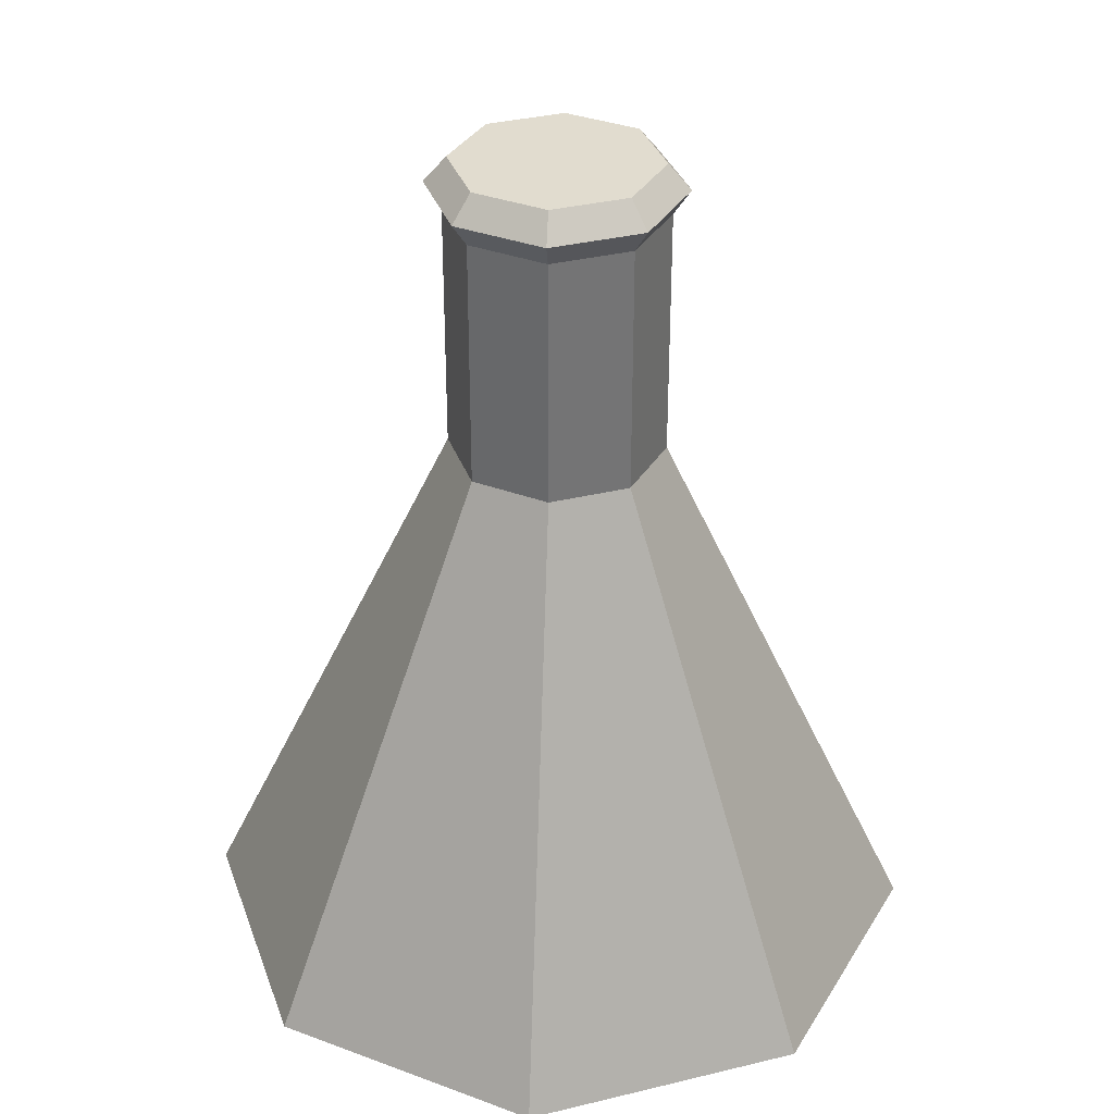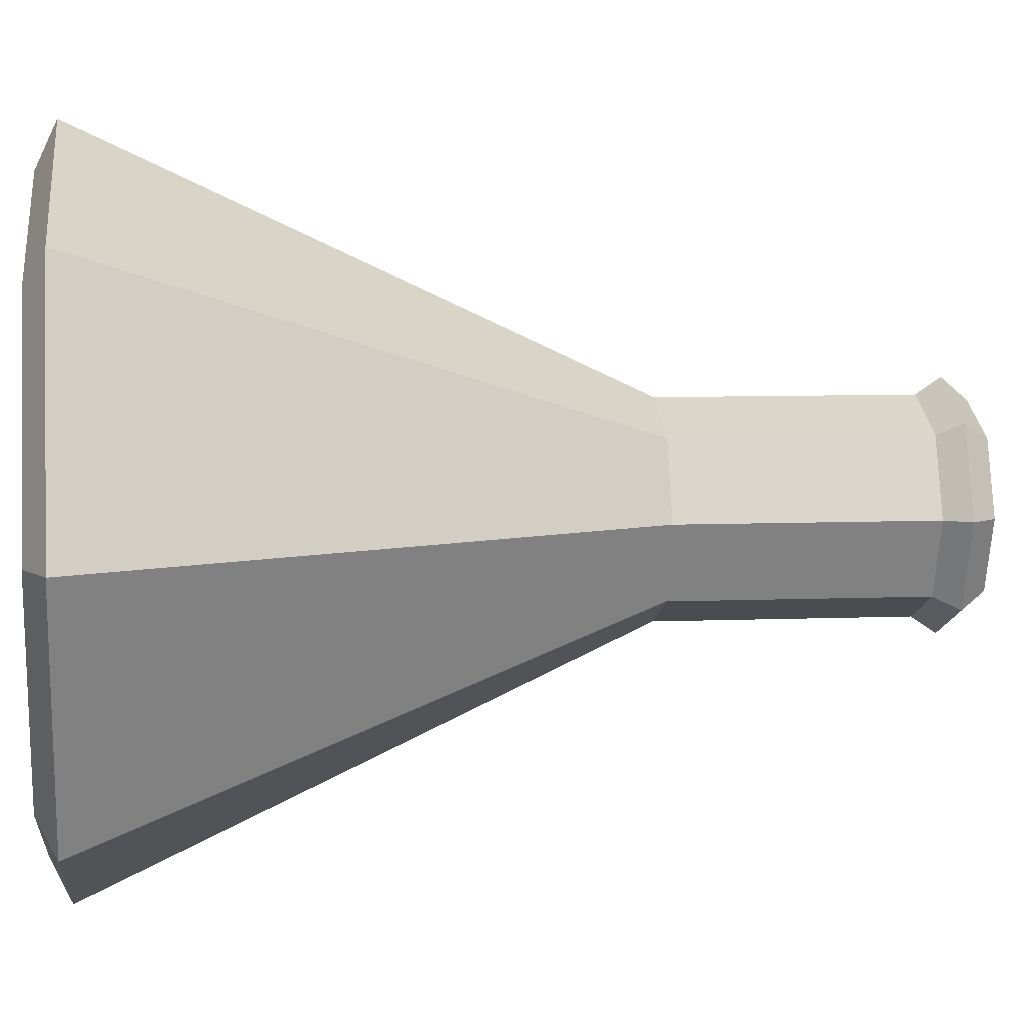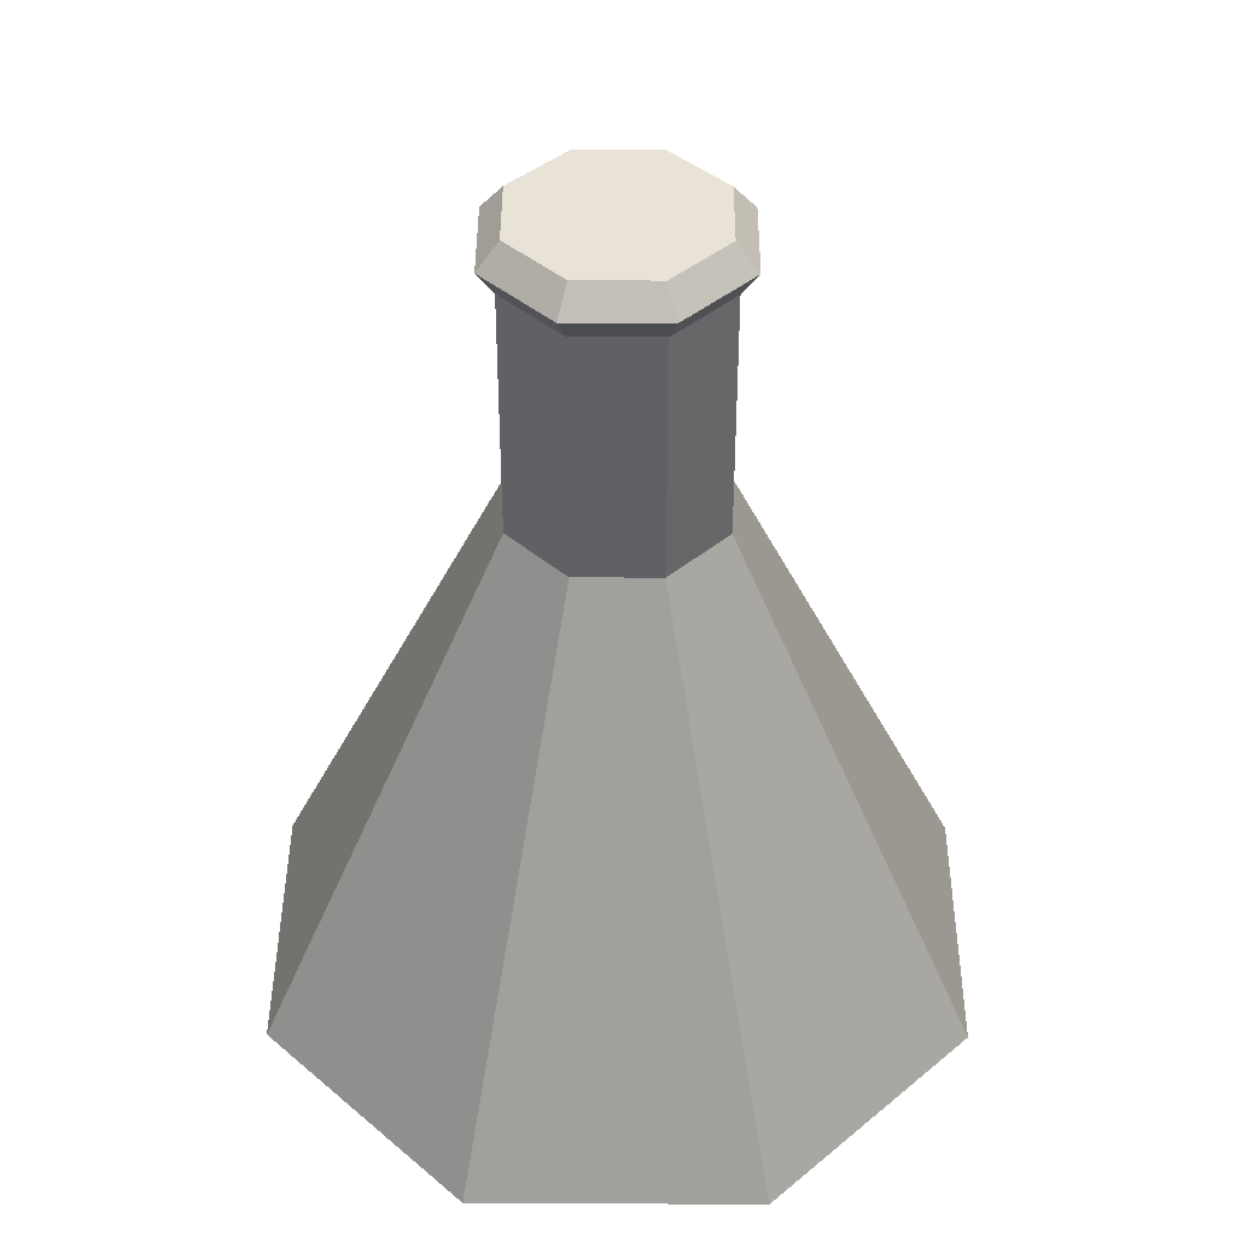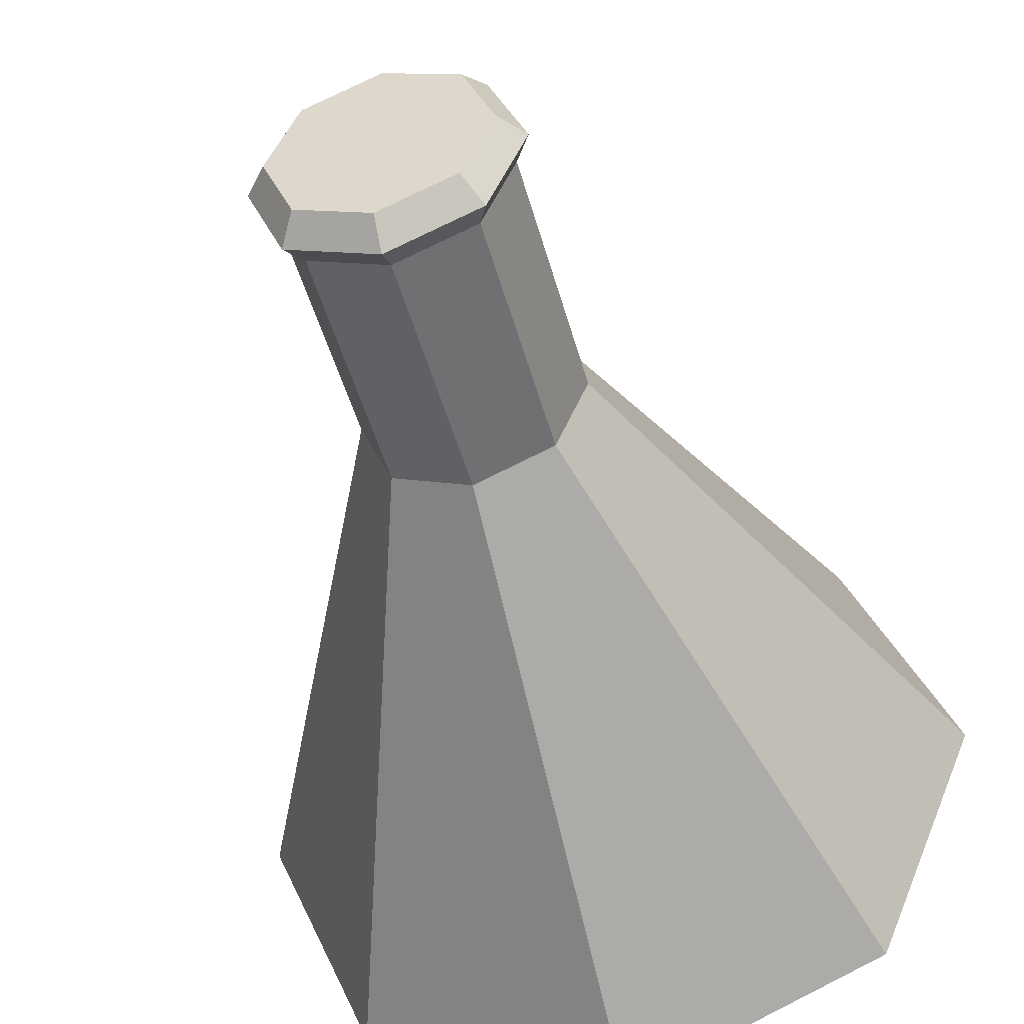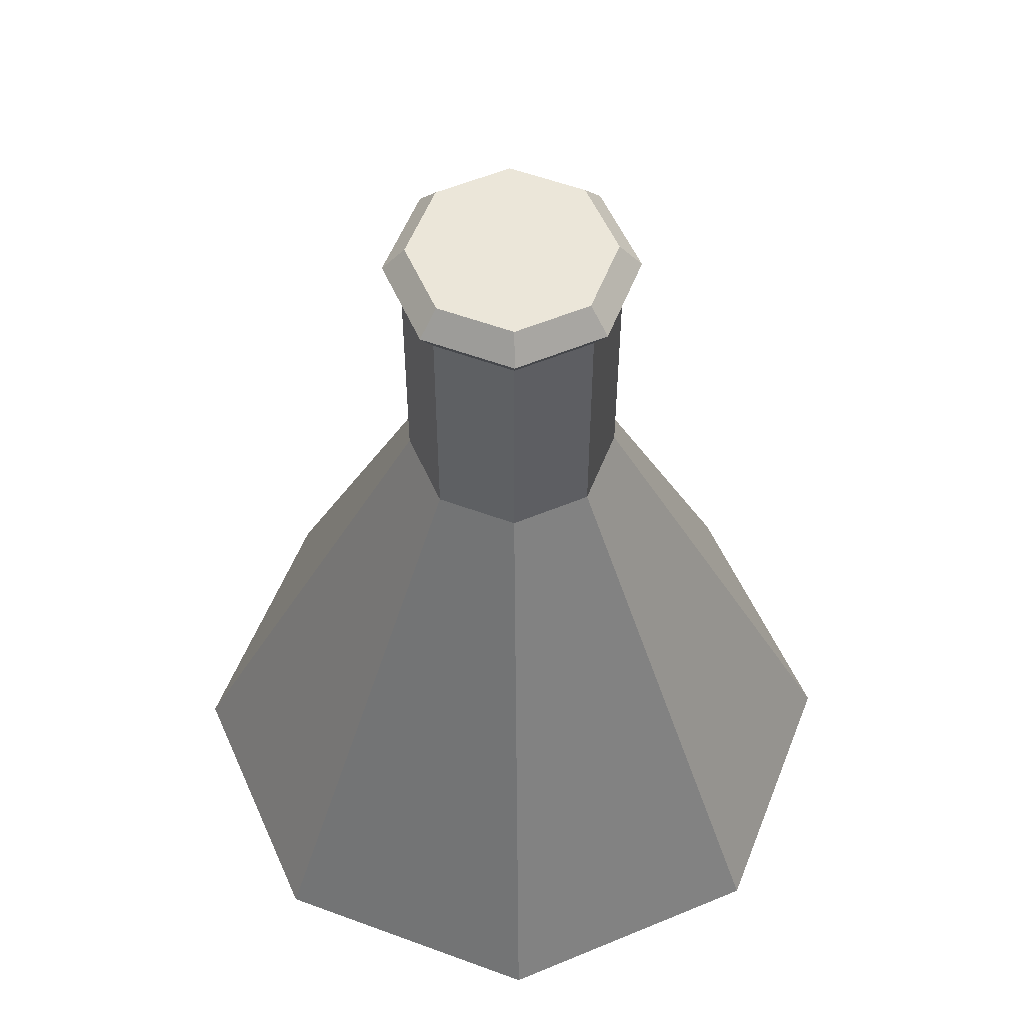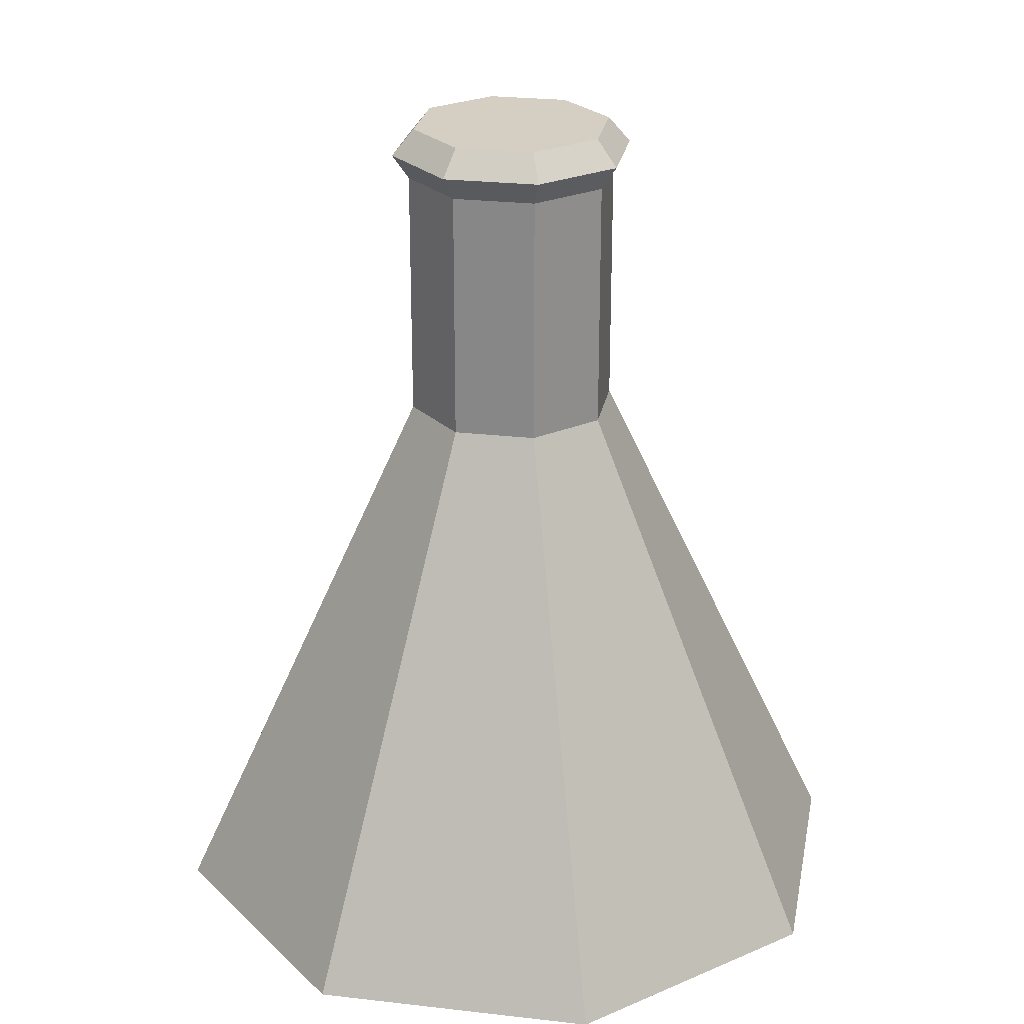
<metadata>
{"format":"obj","ext":"obj","renderer":"f3d","projection":"perspective","resolution":1024,"background":"white","views":[{"elev":34.2,"azim":-85.7,"up":"+Y"},{"elev":7.3,"azim":83.4,"up":"+Z"},{"elev":41.8,"azim":-22.2,"up":"+Y"},{"elev":-47.5,"azim":-165.1,"up":"+Z"},{"elev":55.3,"azim":-1.2,"up":"+Y"},{"elev":25.6,"azim":78.0,"up":"+Y"}]}
</metadata>
<code>
g potion_7
v 0 0.02463 -0.007
v -0 0.0261 -0.005739
v 0.00495 0.02463 -0.00495
v 0.004058 0.0261 -0.004058
v 0.007 0.02463 0
v 0.005739 0.0261 0
v 0.00495 0.02463 0.00495
v 0.004058 0.0261 0.004058
v -0 0.02463 0.007
v -0 0.0261 0.005739
v -0.00495 0.02463 0.00495
v -0.004058 0.0261 0.004058
v -0.007 0.02463 -0
v -0.005739 0.0261 -0
v -0.00495 0.02463 -0.00495
v -0.004058 0.0261 -0.004058
v -0 0.02324 -0.006053
v 0.00428 0.02324 -0.00428
v 0.006053 0.02324 0
v 0.00428 0.02324 0.00428
v -0 0.02324 0.006053
v -0.00428 0.02324 0.00428
v -0.006053 0.02324 -0
v -0.00428 0.02324 -0.00428
v -0 0.008994 -0.006053
v 0.00428 0.008994 -0.00428
v 0.006053 0.008994 0
v 0.00428 0.008994 0.00428
v -0 0.008994 0.006053
v -0.00428 0.008994 0.00428
v -0.006053 0.008994 -0
v -0.00428 0.008994 -0.00428
v 0 -0.0221 -0.0207
v 0.01464 -0.0221 -0.01464
v 0.0207 -0.0221 0
v 0.01464 -0.0221 0.01464
v -0 -0.0221 0.0207
v -0.01464 -0.0221 0.01464
v -0.0207 -0.0221 -0
v -0.01464 -0.0221 -0.01464
v 0 -0.02332 -0.01806
v 0.01277 -0.02332 -0.01277
v 0.01806 -0.02332 0
v 0.01277 -0.02332 0.01277
v -0 -0.02332 0.01806
v -0.01277 -0.02332 0.01277
v -0.01806 -0.02332 -0
v -0.01277 -0.02332 -0.01277
v 0 -0.02332 0
v -0 0.0261 0
f 1 2 4
f 4 6 5
f 6 8 7
f 8 10 9
f 10 12 11
f 12 14 13
f 14 16 15
f 16 2 1
f 9 21 20
f 15 24 23
f 3 5 19
f 9 11 22
f 1 17 24
f 3 18 17
f 7 20 19
f 13 23 22
f 19 27 26
f 24 32 31
f 22 30 29
f 20 28 27
f 18 26 25
f 17 25 32
f 23 31 30
f 21 29 28
f 32 25 33
f 31 39 38
f 29 37 36
f 26 27 35
f 32 40 39
f 30 38 37
f 28 36 35
f 26 34 33
f 36 44 43
f 34 42 41
f 33 41 48
f 39 47 46
f 37 45 44
f 35 43 42
f 40 48 47
f 37 38 46
f 47 48 49
f 45 46 49
f 43 44 49
f 41 42 49
f 48 41 49
f 46 47 49
f 44 45 49
f 42 43 49
f 6 4 50
f 16 14 50
f 10 8 50
f 4 2 50
f 14 12 50
f 8 6 50
f 2 16 50
f 12 10 50
f 3 1 4
f 3 4 5
f 5 6 7
f 7 8 9
f 9 10 11
f 11 12 13
f 13 14 15
f 15 16 1
f 7 9 20
f 13 15 23
f 18 3 19
f 21 9 22
f 15 1 24
f 1 3 17
f 5 7 19
f 11 13 22
f 18 19 26
f 23 24 31
f 21 22 29
f 19 20 27
f 17 18 25
f 24 17 32
f 22 23 30
f 20 21 28
f 40 32 33
f 30 31 38
f 28 29 36
f 34 26 35
f 31 32 39
f 29 30 37
f 27 28 35
f 25 26 33
f 35 36 43
f 33 34 41
f 40 33 48
f 38 39 46
f 36 37 44
f 34 35 42
f 39 40 47
f 45 37 46

</code>
